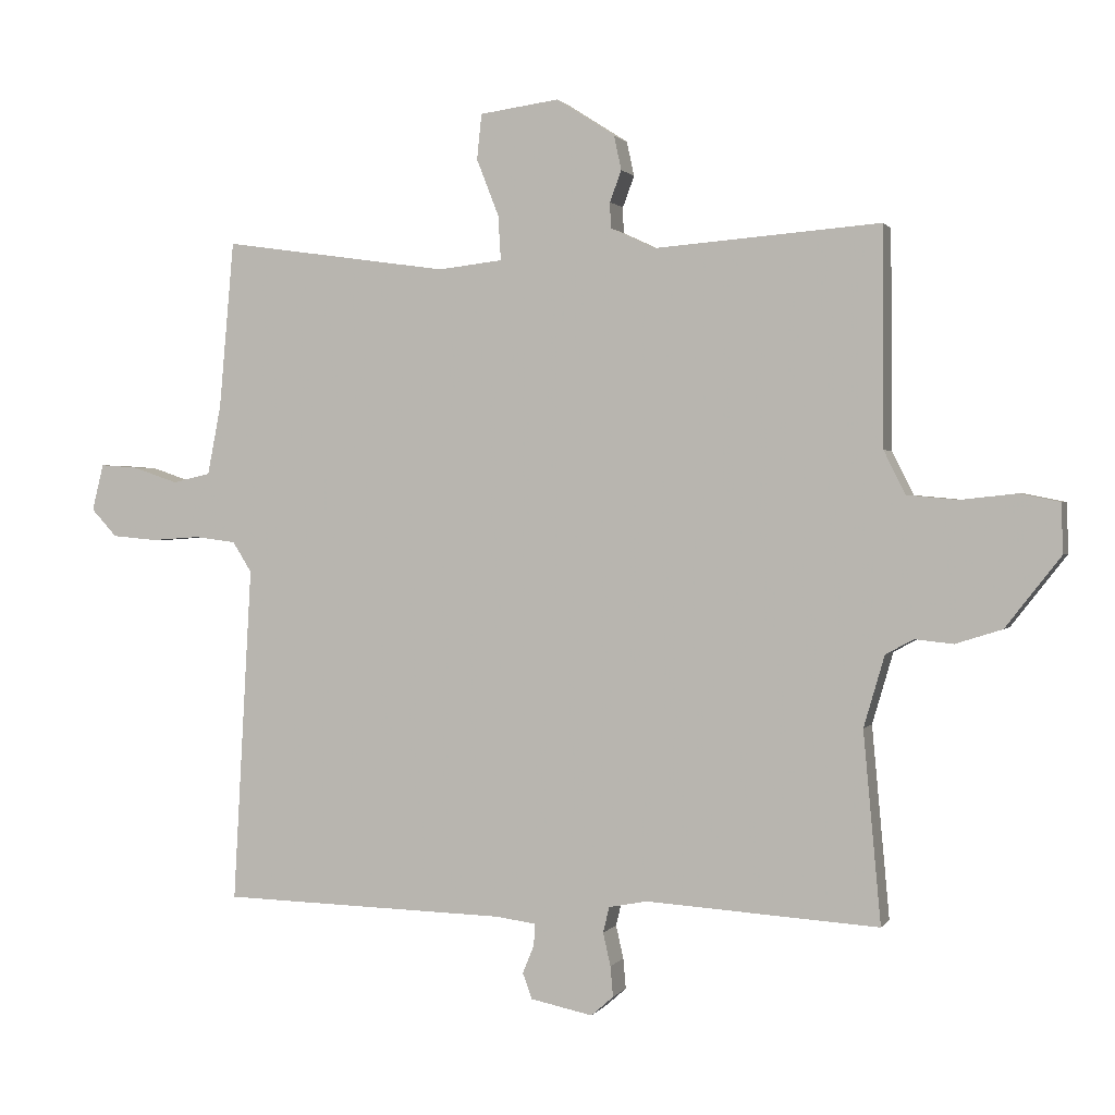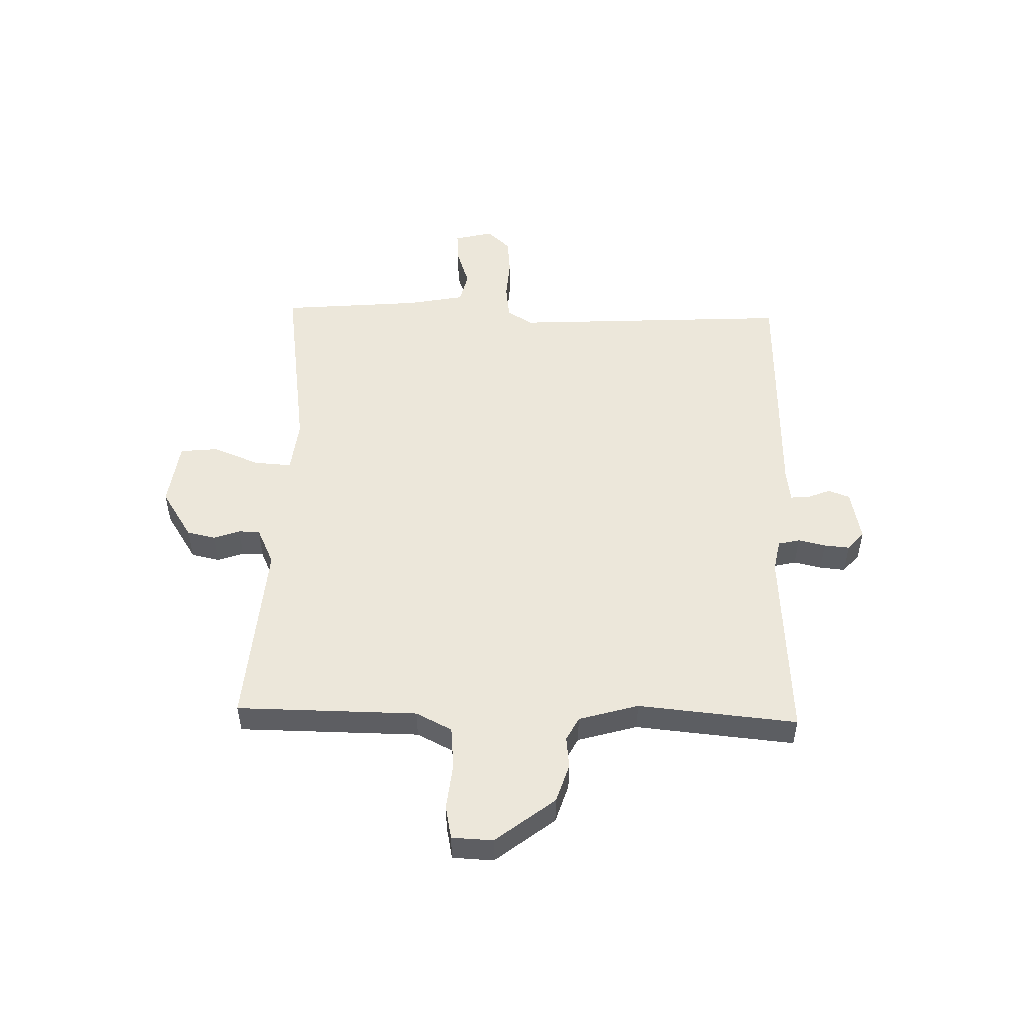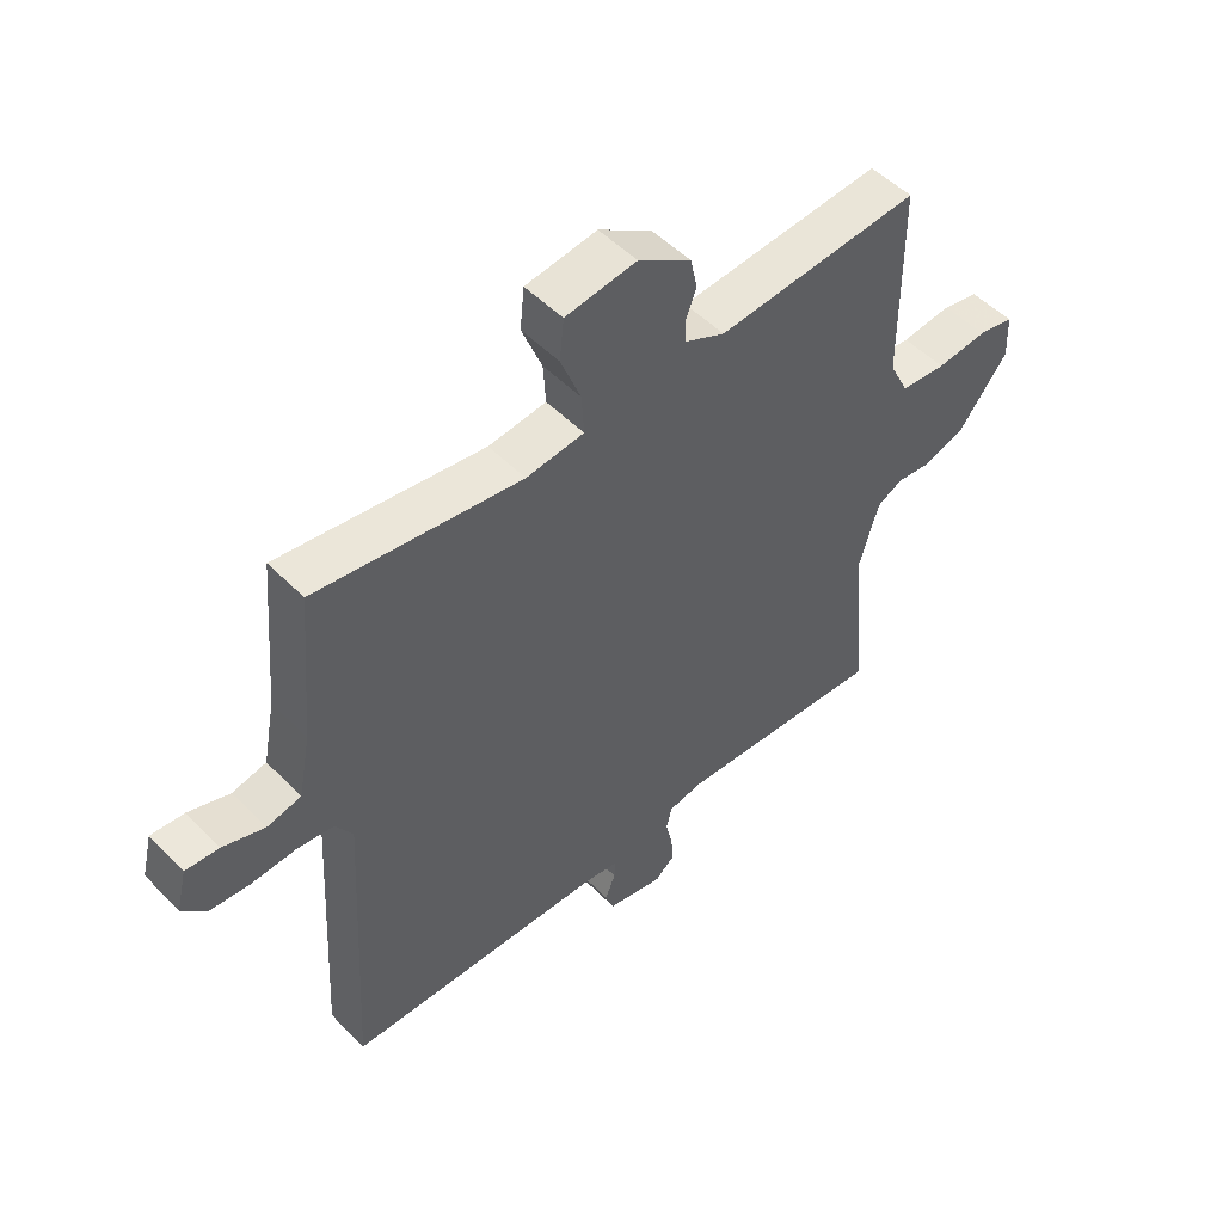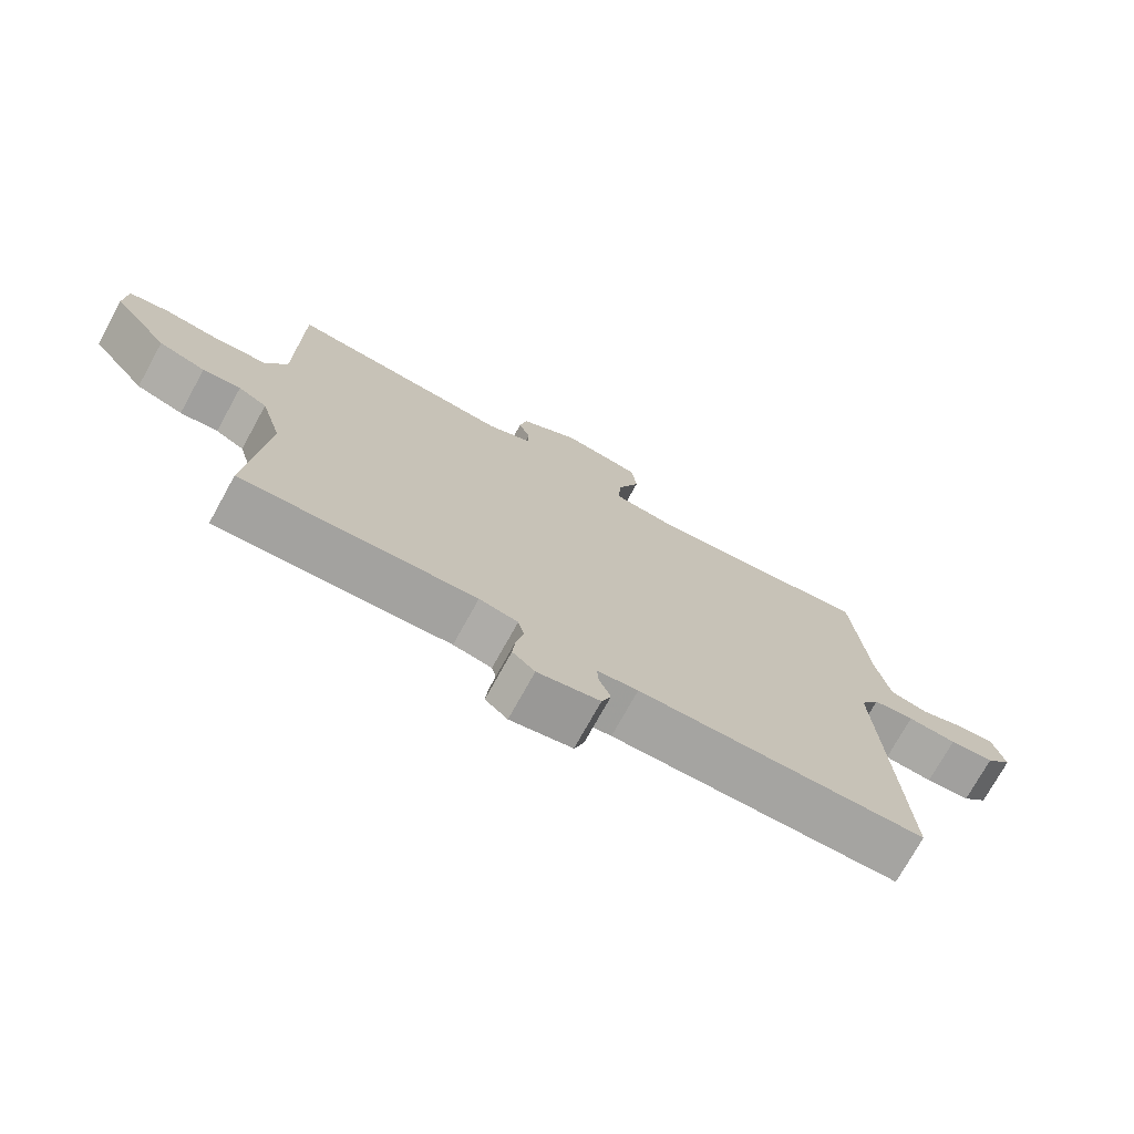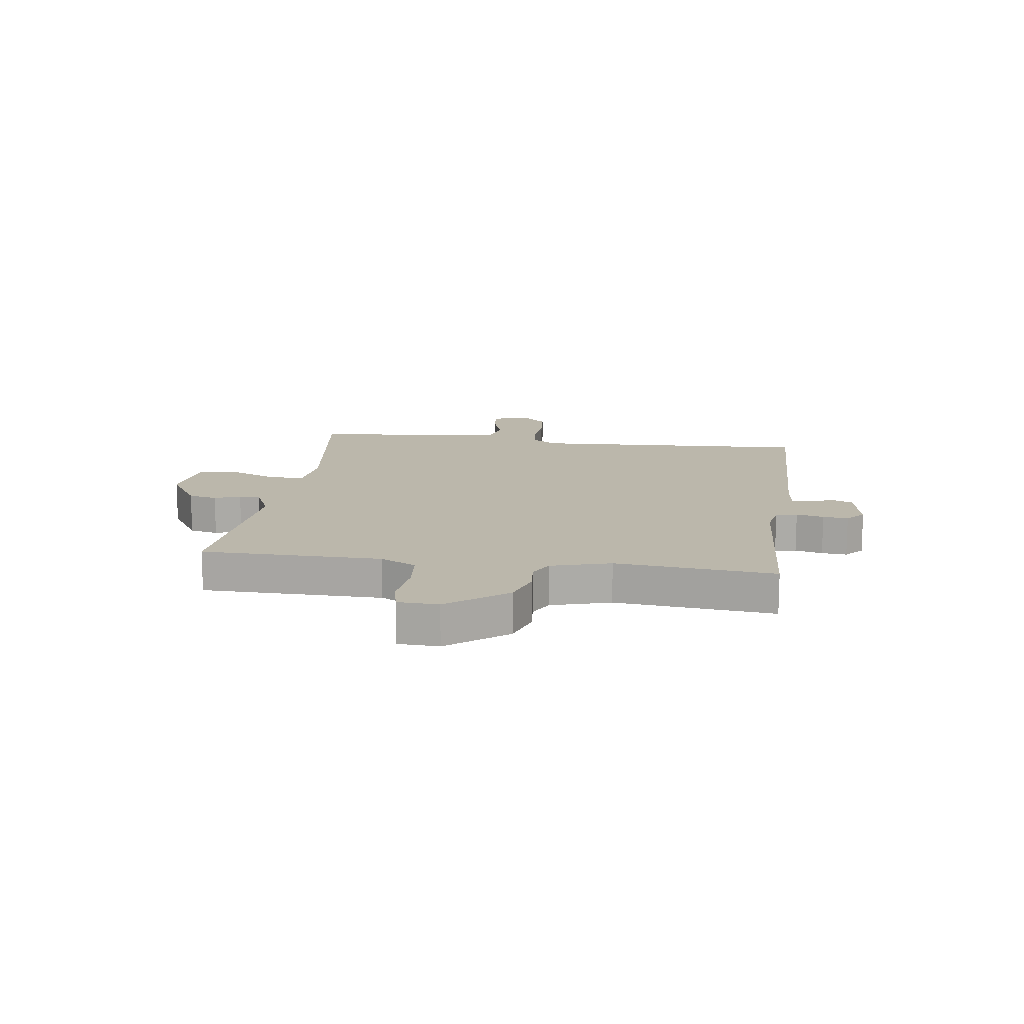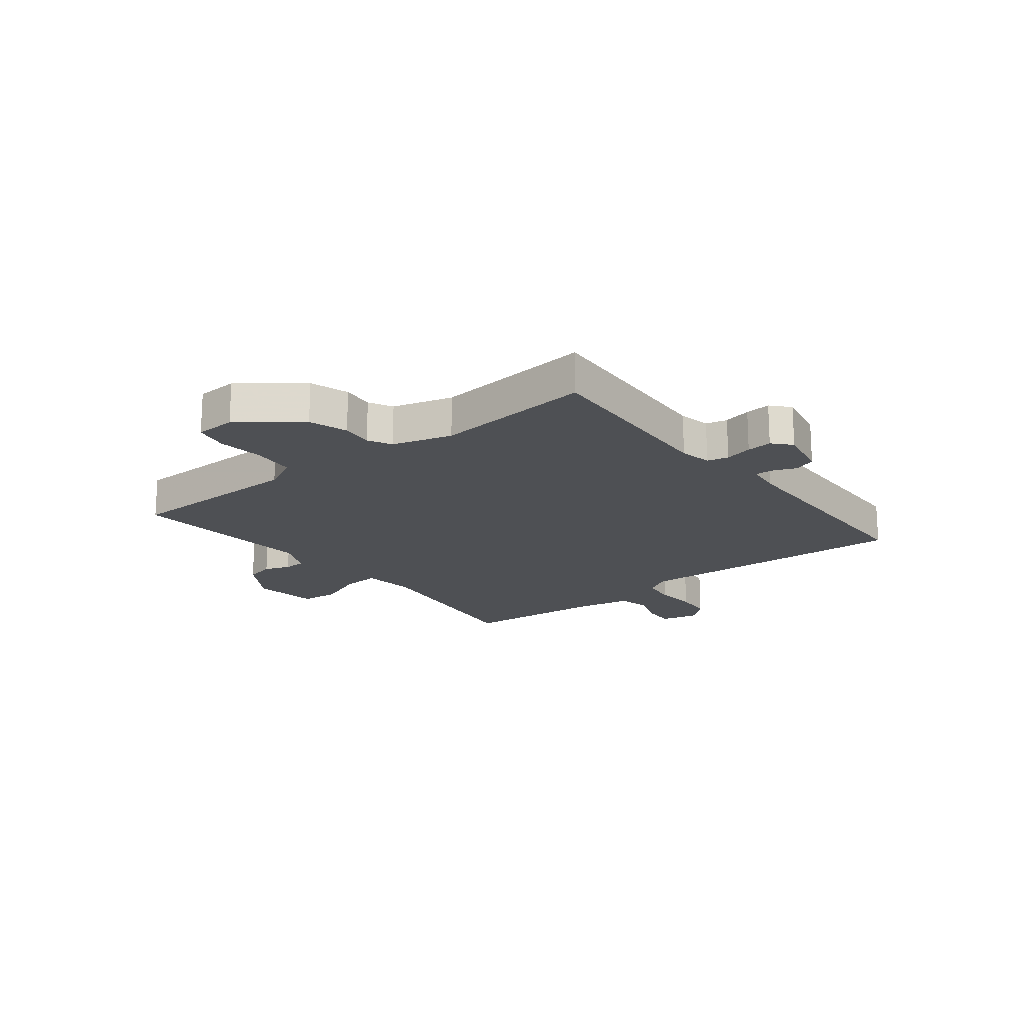
<metadata>
{"format":"obj","ext":"obj","renderer":"f3d","projection":"perspective","resolution":1024,"background":"white","views":[{"elev":1.1,"azim":17.1,"up":"+Z"},{"elev":51.3,"azim":91.7,"up":"+Y"},{"elev":50.8,"azim":-42.4,"up":"+Z"},{"elev":-74.0,"azim":151.1,"up":"+Z"},{"elev":14.2,"azim":98.1,"up":"+Y"},{"elev":-18.5,"azim":128.6,"up":"+Y"}]}
</metadata>
<code>
v -0.5 0.07 -0.5
v -0.472 0.07 -0.001
v -0.5 0.07 0.044
v -0.561 0.07 0.052
v -0.634 0.07 0.047
v -0.7 0.07 0.053
v -0.738 0.07 0.094
v -0.721 0.07 0.163
v -0.666 0.07 0.159
v -0.598 0.07 0.136
v -0.542 0.07 0.149
v -0.522 0.07 0.252
v -0.5 0.07 0.5
v -0.164 0.07 0.452
v -0.069 0.07 0.463
v -0.073 0.07 0.529
v -0.106 0.07 0.613
v -0.099 0.07 0.68
v 0.018 0.07 0.696
v 0.105 0.07 0.64
v 0.116 0.07 0.589
v 0.099 0.07 0.543
v 0.1 0.07 0.505
v 0.166 0.07 0.474
v 0.5 0.07 0.5
v 0.502 0.07 0.179
v 0.534 0.07 0.115
v 0.609 0.07 0.108
v 0.692 0.07 0.117
v 0.751 0.07 0.105
v 0.754 0.07 0.032
v 0.672 0.07 -0.073
v 0.603 0.07 -0.095
v 0.547 0.07 -0.089
v 0.505 0.07 -0.111
v 0.474 0.07 -0.217
v 0.5 0.07 -0.5
v 0.155 0.07 -0.478
v 0.098 0.07 -0.489
v 0.089 0.07 -0.527
v 0.1 0.07 -0.576
v 0.104 0.07 -0.621
v 0.071 0.07 -0.65
v -0.021 0.07 -0.631
v -0.035 0.07 -0.593
v -0.018 0.07 -0.551
v -0.016 0.07 -0.519
v -0.076 0.07 -0.511
v -0.5 0 -0.5
v -0.472 0 -0.001
v -0.5 0 0.044
v -0.561 0 0.052
v -0.634 0 0.047
v -0.7 0 0.053
v -0.738 0 0.094
v -0.721 0 0.163
v -0.666 0 0.159
v -0.598 0 0.136
v -0.542 0 0.149
v -0.522 0 0.252
v -0.5 0 0.5
v -0.164 0 0.452
v -0.069 0 0.463
v -0.073 0 0.529
v -0.106 0 0.613
v -0.099 0 0.68
v 0.018 0 0.696
v 0.105 0 0.64
v 0.116 0 0.589
v 0.099 0 0.543
v 0.1 0 0.505
v 0.166 0 0.474
v 0.5 0 0.5
v 0.502 0 0.179
v 0.534 0 0.115
v 0.609 0 0.108
v 0.692 0 0.117
v 0.751 0 0.105
v 0.754 0 0.032
v 0.672 0 -0.073
v 0.603 0 -0.095
v 0.547 0 -0.089
v 0.505 0 -0.111
v 0.474 0 -0.217
v 0.5 0 -0.5
v 0.155 0 -0.478
v 0.098 0 -0.489
v 0.089 0 -0.527
v 0.1 0 -0.576
v 0.104 0 -0.621
v 0.071 0 -0.65
v -0.021 0 -0.631
v -0.035 0 -0.593
v -0.018 0 -0.551
v -0.016 0 -0.519
v -0.076 0 -0.511
f 44 45 46
f 43 44 46
f 42 43 46
f 41 42 46
f 40 41 46
f 39 40 46 47
f 36 37 38
f 35 36 38 39
f 32 33 34
f 31 32 34
f 30 31 34
f 29 30 34
f 28 29 34
f 27 28 34 35
f 39 47 48
f 35 39 48
f 27 35 48
f 26 27 48
f 20 21 22
f 19 20 22
f 18 19 22
f 17 18 22
f 16 17 22
f 15 16 22 23
f 12 13 14
f 11 12 14 15
f 8 9 10
f 7 8 10
f 6 7 10
f 5 6 10
f 4 5 10
f 3 4 10 11
f 15 23 24
f 11 15 24
f 3 11 24
f 2 3 24
f 25 26 48
f 24 25 48
f 2 24 48
f 1 2 48
f 94 93 92
f 94 92 91
f 94 91 90
f 94 90 89
f 94 89 88
f 95 94 88 87
f 86 85 84
f 87 86 84 83
f 82 81 80
f 82 80 79
f 82 79 78
f 82 78 77
f 82 77 76
f 83 82 76 75
f 96 95 87
f 96 87 83
f 96 83 75
f 96 75 74
f 70 69 68
f 70 68 67
f 70 67 66
f 70 66 65
f 70 65 64
f 71 70 64 63
f 62 61 60
f 63 62 60 59
f 58 57 56
f 58 56 55
f 58 55 54
f 58 54 53
f 58 53 52
f 59 58 52 51
f 72 71 63
f 72 63 59
f 72 59 51
f 72 51 50
f 96 74 73
f 96 73 72
f 96 72 50
f 96 50 49
f 1 49 50 2
f 2 50 51 3
f 3 51 52 4
f 4 52 53 5
f 5 53 54 6
f 6 54 55 7
f 7 55 56 8
f 8 56 57 9
f 9 57 58 10
f 10 58 59 11
f 11 59 60 12
f 12 60 61 13
f 13 61 62 14
f 14 62 63 15
f 15 63 64 16
f 16 64 65 17
f 17 65 66 18
f 18 66 67 19
f 19 67 68 20
f 20 68 69 21
f 21 69 70 22
f 22 70 71 23
f 23 71 72 24
f 24 72 73 25
f 25 73 74 26
f 26 74 75 27
f 27 75 76 28
f 28 76 77 29
f 29 77 78 30
f 30 78 79 31
f 31 79 80 32
f 32 80 81 33
f 33 81 82 34
f 34 82 83 35
f 35 83 84 36
f 36 84 85 37
f 37 85 86 38
f 38 86 87 39
f 39 87 88 40
f 40 88 89 41
f 41 89 90 42
f 42 90 91 43
f 43 91 92 44
f 44 92 93 45
f 45 93 94 46
f 46 94 95 47
f 47 95 96 48
f 48 96 49 1

</code>
